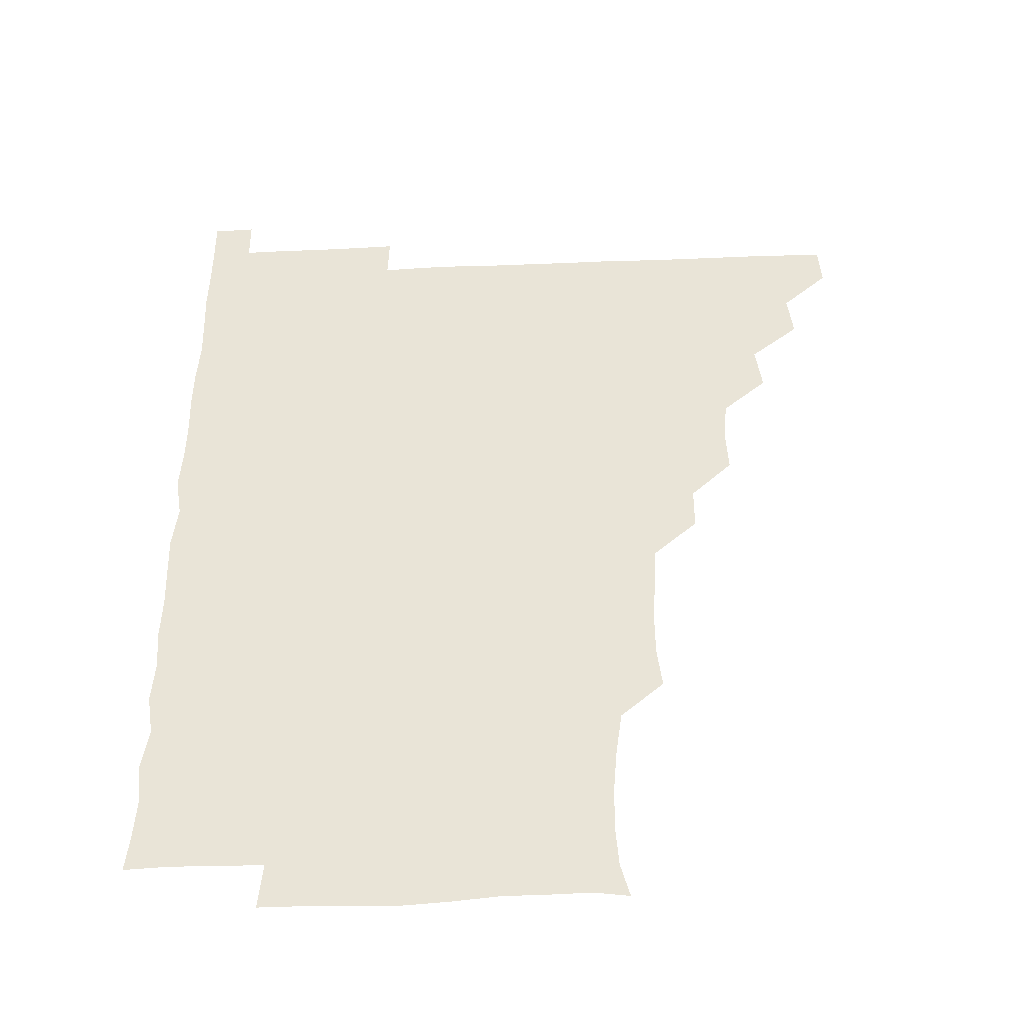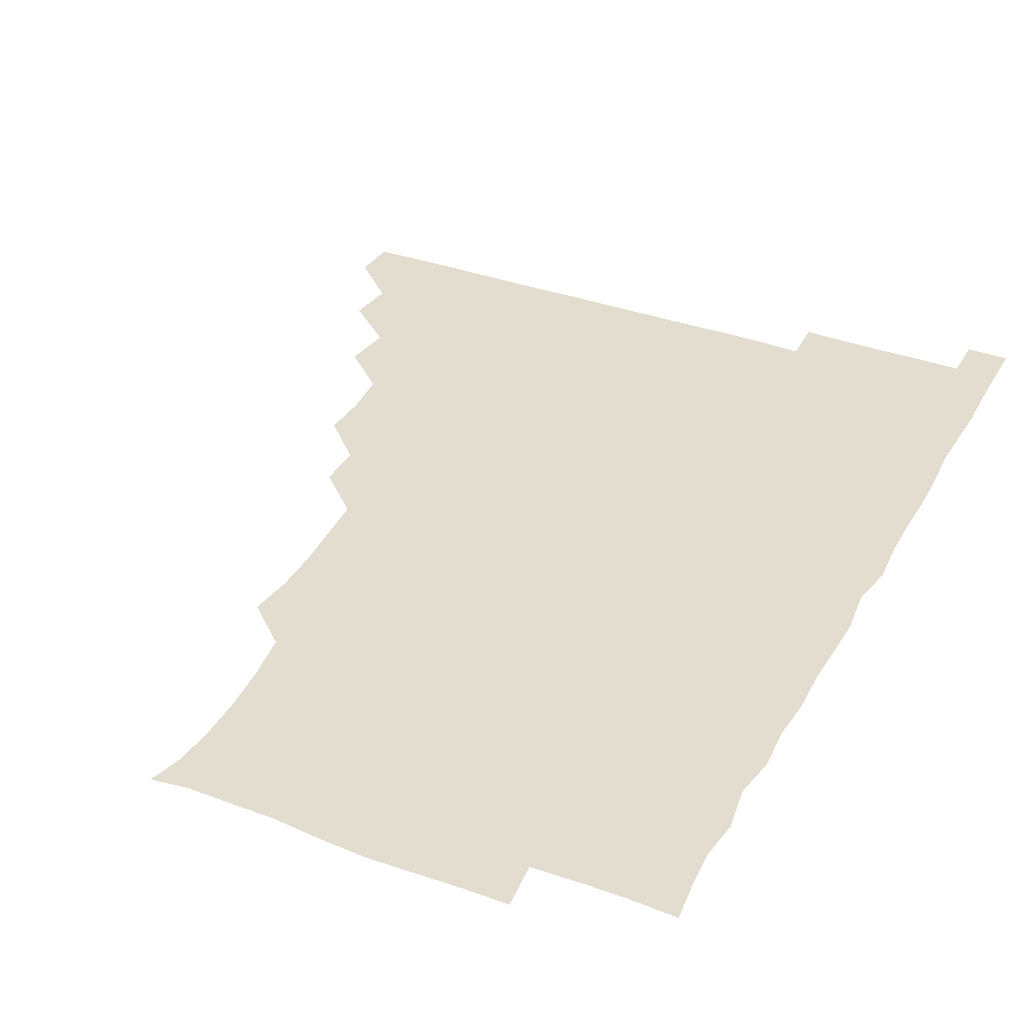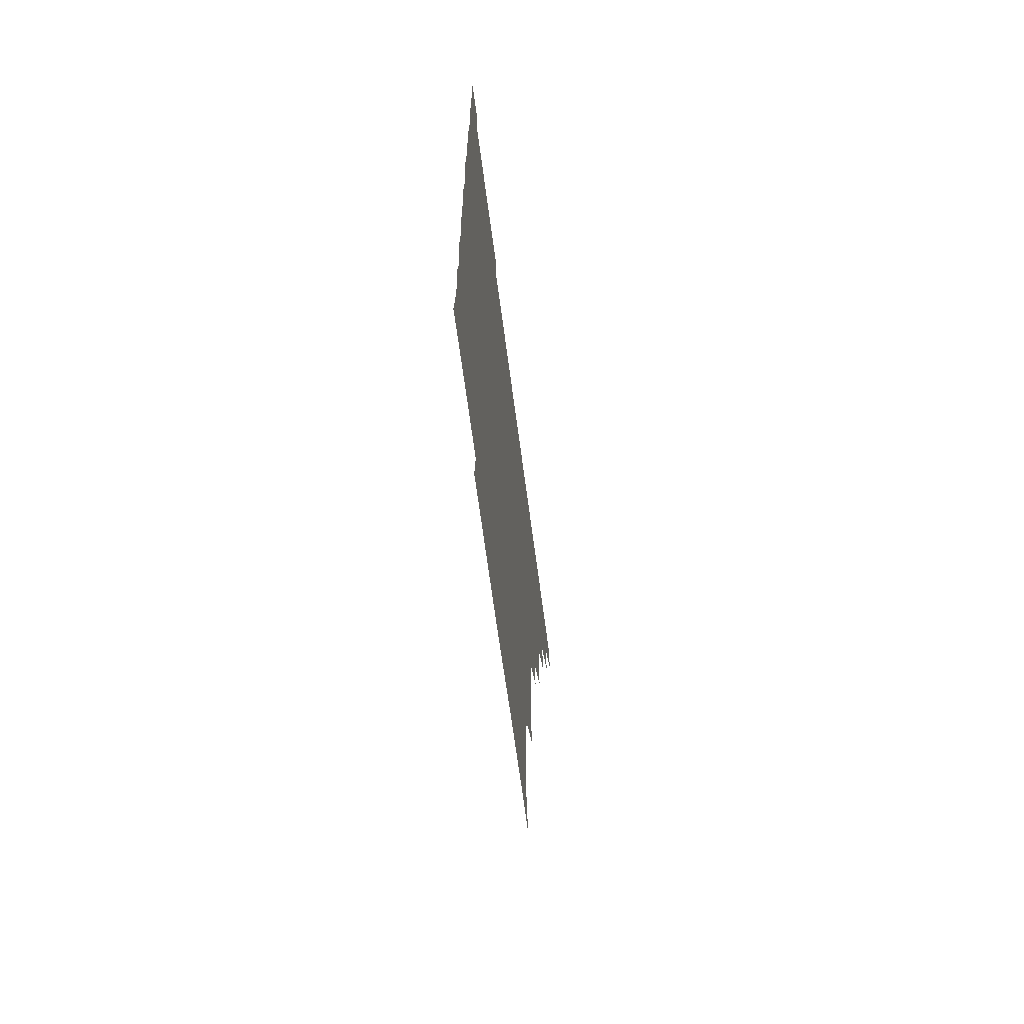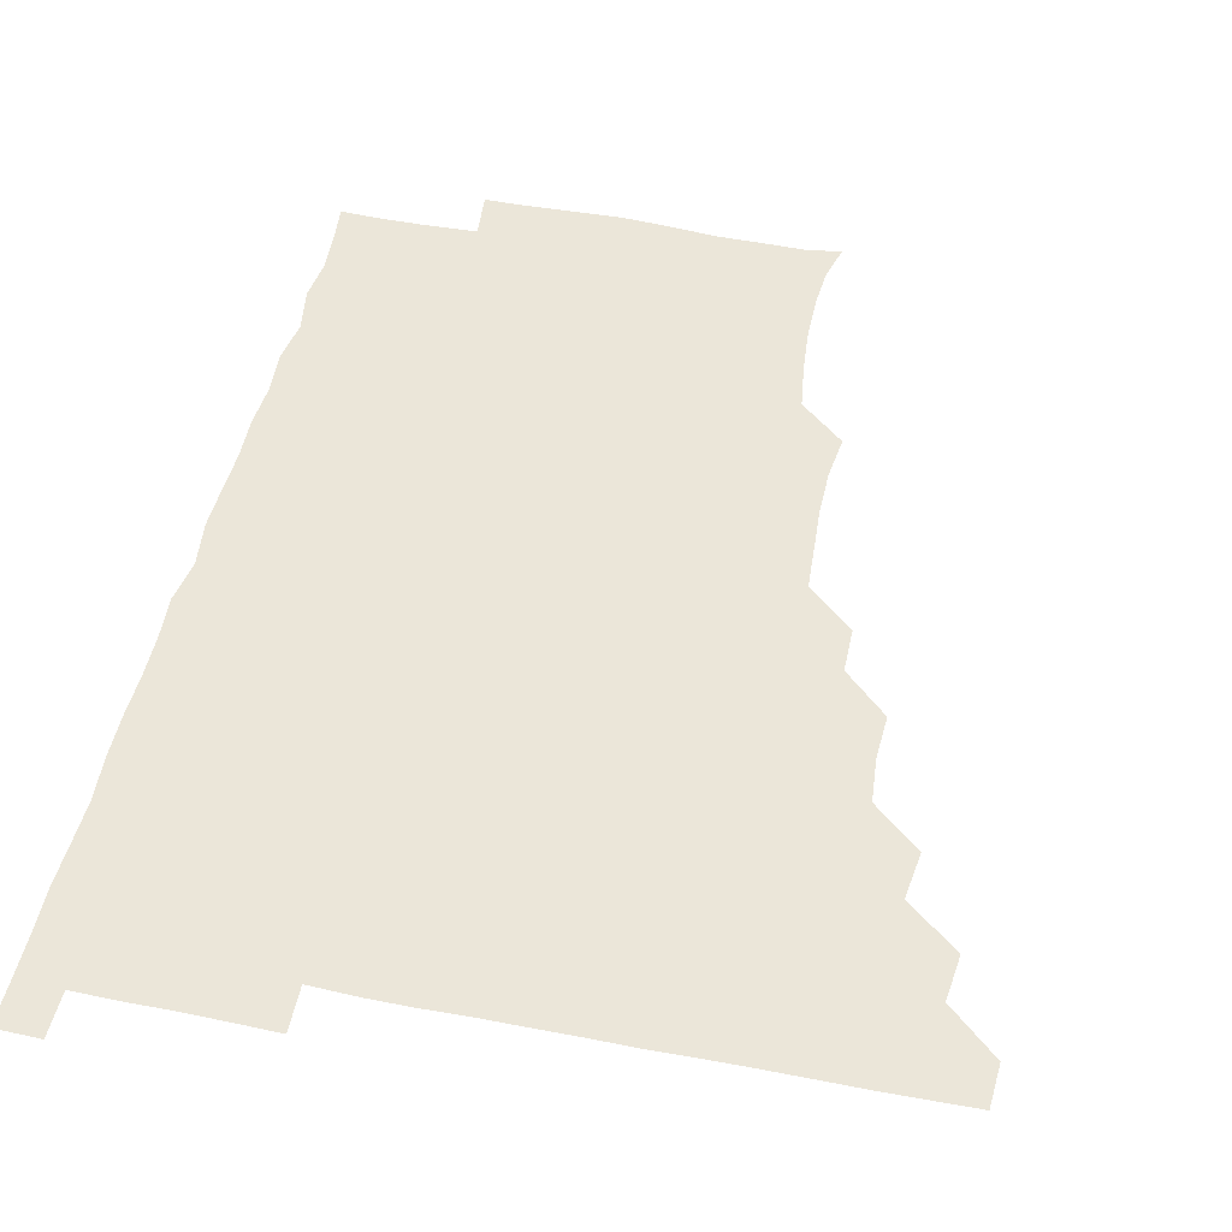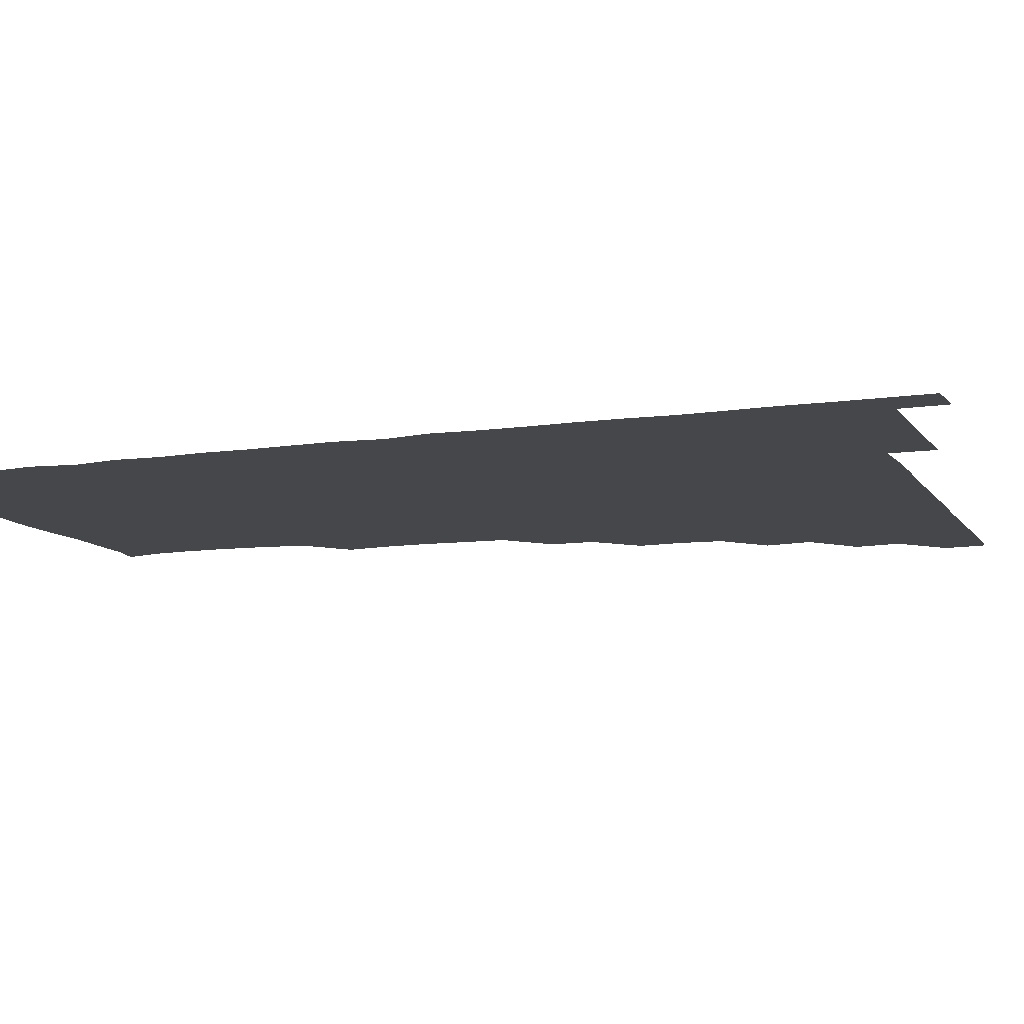
<metadata>
{"format":"obj","ext":"obj","renderer":"f3d","projection":"perspective","resolution":1024,"background":"white","views":[{"elev":-43.9,"azim":-177.3,"up":"+Y"},{"elev":35.6,"azim":25.7,"up":"+Z"},{"elev":-68.0,"azim":97.6,"up":"+Y"},{"elev":48.1,"azim":-167.7,"up":"+Z"},{"elev":-10.5,"azim":110.5,"up":"+Z"}]}
</metadata>
<code>
v 465.4 480.7 0
v 466.3 495.7 0
v 479.8 449.6 0
v 481.6 465.6 0
v 481.7 480.9 0
v 481.1 496 0
v 494.7 418.5 0
v 496.9 435.3 0
v 496.1 451 0
v 496.9 466.3 0
v 496.2 481 0
v 495.9 496.2 0
v 511 373.4 0
v 511.7 388.9 0
v 510.4 404.5 0
v 512.3 422.1 0
v 511.2 436 0
v 511.4 451.3 0
v 511.3 466.1 0
v 511.2 480.9 0
v 510.9 496.1 0
v 525.7 343.3 0
v 525.6 358.9 0
v 526.6 376.2 0
v 526.7 392.1 0
v 526.9 407.3 0
v 526.2 421.1 0
v 526.4 436.3 0
v 526.3 451.1 0
v 526.2 466 0
v 526 481 0
v 526 496 0
v 541.2 267 0
v 543 282.2 0
v 543 298.1 0
v 542.1 313.1 0
v 541.1 328.9 0
v 541.6 346.2 0
v 541.4 361.3 0
v 541 375.7 0
v 540.6 390 0
v 540.9 405.9 0
v 541.4 421.4 0
v 541.5 436.3 0
v 541.2 451.1 0
v 541 466 0
v 541 481 0
v 541 496.1 0
v 555.6 179.7 0
v 558.8 192 0
v 559.8 206 0
v 559.7 221.7 0
v 558.4 237.2 0
v 556.2 253.6 0
v 557.3 271.3 0
v 556.9 285.9 0
v 556.6 300.7 0
v 556.5 315.9 0
v 556.2 331 0
v 556.5 346.7 0
v 556.2 361.3 0
v 556.6 376.9 0
v 556.4 391.6 0
v 556.4 406.5 0
v 556.4 421.4 0
v 556.2 436.1 0
v 556.5 451 0
v 556.2 465.9 0
v 556 481 0
v 555.8 496.4 0
v 567.6 181.4 0
v 571.5 195.6 0
v 573.1 211.1 0
v 572.2 225.7 0
v 572.1 241.7 0
v 571.1 255.9 0
v 571.7 272.3 0
v 571.9 287.4 0
v 571.7 301.9 0
v 571.6 316.9 0
v 571.4 331.4 0
v 571.2 346.6 0
v 571.4 361.6 0
v 571.2 376.4 0
v 571.4 391.7 0
v 571.3 406.6 0
v 571.1 421.2 0
v 571.2 436.2 0
v 571.4 451 0
v 571.2 465.9 0
v 571 481 0
v 570.7 496.2 0
v 581.8 181.1 0
v 585.7 195.7 0
v 586.9 212.6 0
v 586.7 227.5 0
v 586.4 242.3 0
v 586.5 257.2 0
v 586.6 271.3 0
v 586.2 286.8 0
v 586.4 302.3 0
v 586.2 316.2 0
v 586.3 331.9 0
v 586.1 346.4 0
v 586.3 361.7 0
v 586.1 376.2 0
v 586.1 391.4 0
v 586.2 406.4 0
v 586.2 421.6 0
v 586.1 436.1 0
v 586.1 451 0
v 586.2 465.9 0
v 586.2 480.7 0
v 585.7 496.3 0
v 597.4 181 0
v 601.5 197.5 0
v 601.7 212.7 0
v 601.6 226.7 0
v 601 241.6 0
v 601 255.8 0
v 601.2 272.6 0
v 601.3 286.8 0
v 601 301.3 0
v 601.3 317.2 0
v 601.1 331.1 0
v 601 345.8 0
v 601 361.1 0
v 601.1 376.5 0
v 601 391.5 0
v 601.3 406.6 0
v 601 420.9 0
v 601 436 0
v 601.2 451 0
v 601.1 465.8 0
v 601.3 480.5 0
v 600.8 496.2 0
v 614.2 179.3 0
v 616.5 197.2 0
v 616.2 212.1 0
v 616.4 227.5 0
v 615.9 241.1 0
v 616 257.6 0
v 616.1 272 0
v 616 286.8 0
v 616.2 302 0
v 616.2 316.5 0
v 616 331.6 0
v 616.1 346.5 0
v 616.1 362 0
v 616.1 376.4 0
v 615.9 390.5 0
v 616.1 406.9 0
v 616.1 421.2 0
v 616.2 436.2 0
v 616.1 451 0
v 615.9 466 0
v 616.1 480.5 0
v 615.7 496.6 0
v 630.3 178.3 0
v 630.8 197 0
v 630.6 212.8 0
v 631.1 227.5 0
v 631.5 242.3 0
v 631.2 256.2 0
v 631.1 271.2 0
v 631 286.1 0
v 630.7 301.6 0
v 631.1 317.2 0
v 631 331.5 0
v 631 346.7 0
v 630.9 361.5 0
v 631 376.7 0
v 631 391.5 0
v 631 406.5 0
v 631 420.9 0
v 631.2 436.7 0
v 631.1 451.1 0
v 631.2 465.9 0
v 631 480.9 0
v 630.3 496.5 0
v 646 178.7 0
v 645.9 197.4 0
v 645.9 211.3 0
v 645.2 227.4 0
v 646.4 241.9 0
v 646.2 256.2 0
v 645.9 271.6 0
v 646.1 286.5 0
v 645.8 301.1 0
v 645.8 317 0
v 645.9 331.3 0
v 645.7 347 0
v 646 361.4 0
v 645.9 376.7 0
v 645.9 391.4 0
v 645.7 406.7 0
v 646.1 420.8 0
v 646 436.3 0
v 646 451.2 0
v 646 466 0
v 646.2 480.9 0
v 646.2 495.8 0
v 645.8 511.5 0
v 662 179.2 0
v 660.5 196.8 0
v 660.8 212.6 0
v 661.3 225.1 0
v 660.3 242.1 0
v 660.9 257.1 0
v 660.8 272 0
v 660.7 287.3 0
v 661 301.1 0
v 660.5 317 0
v 660.8 331.6 0
v 661.1 345.8 0
v 660.8 361.5 0
v 660.7 376.7 0
v 660.9 391.3 0
v 660.9 406.2 0
v 660.9 421.1 0
v 660.8 436.8 0
v 660.9 451.2 0
v 661 466 0
v 661.1 480.9 0
v 661.1 495.8 0
v 660.4 511.1 0
v 676.4 179.1 0
v 674.9 195.4 0
v 675.4 211.5 0
v 676 226.8 0
v 675.1 242.1 0
v 675.2 257.6 0
v 675.1 273.1 0
v 675.3 287.6 0
v 675.6 302.1 0
v 675.1 317.4 0
v 675.8 331.3 0
v 675.7 346.7 0
v 675.7 361.4 0
v 675.4 376.9 0
v 675.5 391.6 0
v 675.1 407.3 0
v 675.9 421.2 0
v 675.7 436.5 0
v 675.9 451.3 0
v 676 466.1 0
v 676.1 481.1 0
v 676.1 495.7 0
v 675.8 510.8 0
v 693.3 195.9 0
v 690.5 211.8 0
v 690 228.1 0
v 690.4 242.1 0
v 690.4 256.6 0
v 690.5 271.7 0
v 690.1 287 0
v 689.9 302.4 0
v 690.4 316.6 0
v 690.9 331.1 0
v 690.4 346.7 0
v 690.3 361.8 0
v 690.5 376.5 0
v 690.4 391.6 0
v 690.9 406.1 0
v 690.6 421.5 0
v 690.8 436.1 0
v 690.5 451.7 0
v 690.7 466.4 0
v 690.8 481.1 0
v 691 496 0
v 690.9 510.9 0
v 708.7 195.8 0
v 705.4 211.4 0
v 705.5 225.7 0
v 704.7 242.1 0
v 704.8 256.1 0
v 705 271.6 0
v 705.1 286 0
v 704.6 301.8 0
v 705.1 316.2 0
v 705.4 331.2 0
v 704.8 346.8 0
v 704.5 361.6 0
v 705.3 376.5 0
v 705.6 390.9 0
v 705.4 406.1 0
v 704.5 422 0
v 705.3 436.1 0
v 705.7 450.9 0
v 705.5 466.3 0
v 705.6 481.2 0
v 705.8 496 0
v 706 510.6 0
v 706.2 526.3 0
v 721.7 195.2 0
v 720.4 208.2 0
v 719.5 222.7 0
v 721.2 236.7 0
v 718.8 252.4 0
v 721.1 267.1 0
v 720.1 282.3 0
v 721.2 297.3 0
v 720.7 312.6 0
v 721.2 327.7 0
v 721.6 342.4 0
v 719.8 358.4 0
v 722.2 373.5 0
v 721.2 388.5 0
v 721.1 403.6 0
v 721.5 418.8 0
v 721.3 433.7 0
v 720.3 449.8 0
v 720.7 465.3 0
v 721.3 480.4 0
v 720.8 495.9 0
v 720.8 511 0
v 720.9 525.8 0
f 4 5 1
f 1 5 2
f 5 6 2
f 8 9 3
f 3 9 4
f 9 10 4
f 4 10 5
f 10 11 5
f 5 11 6
f 11 12 6
f 15 16 7
f 7 16 8
f 16 17 8
f 8 17 9
f 17 18 9
f 9 18 10
f 18 19 10
f 10 19 11
f 19 20 11
f 11 20 12
f 20 21 12
f 23 24 13
f 13 24 14
f 24 25 14
f 14 25 15
f 25 26 15
f 15 26 16
f 26 27 16
f 16 27 17
f 27 28 17
f 17 28 18
f 28 29 18
f 18 29 19
f 29 30 19
f 19 30 20
f 30 31 20
f 20 31 21
f 31 32 21
f 37 38 22
f 22 38 23
f 38 39 23
f 23 39 24
f 39 40 24
f 24 40 25
f 40 41 25
f 25 41 26
f 41 42 26
f 26 42 27
f 42 43 27
f 27 43 28
f 43 44 28
f 28 44 29
f 44 45 29
f 29 45 30
f 45 46 30
f 30 46 31
f 46 47 31
f 31 47 32
f 47 48 32
f 54 55 33
f 33 55 34
f 55 56 34
f 34 56 35
f 56 57 35
f 35 57 36
f 57 58 36
f 36 58 37
f 58 59 37
f 37 59 38
f 59 60 38
f 38 60 39
f 60 61 39
f 39 61 40
f 61 62 40
f 40 62 41
f 62 63 41
f 41 63 42
f 63 64 42
f 42 64 43
f 64 65 43
f 43 65 44
f 65 66 44
f 44 66 45
f 66 67 45
f 45 67 46
f 67 68 46
f 46 68 47
f 68 69 47
f 47 69 48
f 69 70 48
f 49 71 50
f 71 72 50
f 50 72 51
f 72 73 51
f 51 73 52
f 73 74 52
f 52 74 53
f 74 75 53
f 53 75 54
f 75 76 54
f 54 76 55
f 76 77 55
f 55 77 56
f 77 78 56
f 56 78 57
f 78 79 57
f 57 79 58
f 79 80 58
f 58 80 59
f 80 81 59
f 59 81 60
f 81 82 60
f 60 82 61
f 82 83 61
f 61 83 62
f 83 84 62
f 62 84 63
f 84 85 63
f 63 85 64
f 85 86 64
f 64 86 65
f 86 87 65
f 65 87 66
f 87 88 66
f 66 88 67
f 88 89 67
f 67 89 68
f 89 90 68
f 68 90 69
f 90 91 69
f 69 91 70
f 91 92 70
f 71 93 72
f 93 94 72
f 72 94 73
f 94 95 73
f 73 95 74
f 95 96 74
f 74 96 75
f 96 97 75
f 75 97 76
f 97 98 76
f 76 98 77
f 98 99 77
f 77 99 78
f 99 100 78
f 78 100 79
f 100 101 79
f 79 101 80
f 101 102 80
f 80 102 81
f 102 103 81
f 81 103 82
f 103 104 82
f 82 104 83
f 104 105 83
f 83 105 84
f 105 106 84
f 84 106 85
f 106 107 85
f 85 107 86
f 107 108 86
f 86 108 87
f 108 109 87
f 87 109 88
f 109 110 88
f 88 110 89
f 110 111 89
f 89 111 90
f 111 112 90
f 90 112 91
f 112 113 91
f 91 113 92
f 113 114 92
f 93 115 94
f 115 116 94
f 94 116 95
f 116 117 95
f 95 117 96
f 117 118 96
f 96 118 97
f 118 119 97
f 97 119 98
f 119 120 98
f 98 120 99
f 120 121 99
f 99 121 100
f 121 122 100
f 100 122 101
f 122 123 101
f 101 123 102
f 123 124 102
f 102 124 103
f 124 125 103
f 103 125 104
f 125 126 104
f 104 126 105
f 126 127 105
f 105 127 106
f 127 128 106
f 106 128 107
f 128 129 107
f 107 129 108
f 129 130 108
f 108 130 109
f 130 131 109
f 109 131 110
f 131 132 110
f 110 132 111
f 132 133 111
f 111 133 112
f 133 134 112
f 112 134 113
f 134 135 113
f 113 135 114
f 135 136 114
f 115 137 116
f 137 138 116
f 116 138 117
f 138 139 117
f 117 139 118
f 139 140 118
f 118 140 119
f 140 141 119
f 119 141 120
f 141 142 120
f 120 142 121
f 142 143 121
f 121 143 122
f 143 144 122
f 122 144 123
f 144 145 123
f 123 145 124
f 145 146 124
f 124 146 125
f 146 147 125
f 125 147 126
f 147 148 126
f 126 148 127
f 148 149 127
f 127 149 128
f 149 150 128
f 128 150 129
f 150 151 129
f 129 151 130
f 151 152 130
f 130 152 131
f 152 153 131
f 131 153 132
f 153 154 132
f 132 154 133
f 154 155 133
f 133 155 134
f 155 156 134
f 134 156 135
f 156 157 135
f 135 157 136
f 157 158 136
f 137 159 138
f 159 160 138
f 138 160 139
f 160 161 139
f 139 161 140
f 161 162 140
f 140 162 141
f 162 163 141
f 141 163 142
f 163 164 142
f 142 164 143
f 164 165 143
f 143 165 144
f 165 166 144
f 144 166 145
f 166 167 145
f 145 167 146
f 167 168 146
f 146 168 147
f 168 169 147
f 147 169 148
f 169 170 148
f 148 170 149
f 170 171 149
f 149 171 150
f 171 172 150
f 150 172 151
f 172 173 151
f 151 173 152
f 173 174 152
f 152 174 153
f 174 175 153
f 153 175 154
f 175 176 154
f 154 176 155
f 176 177 155
f 155 177 156
f 177 178 156
f 156 178 157
f 178 179 157
f 157 179 158
f 179 180 158
f 159 181 160
f 181 182 160
f 160 182 161
f 182 183 161
f 161 183 162
f 183 184 162
f 162 184 163
f 184 185 163
f 163 185 164
f 185 186 164
f 164 186 165
f 186 187 165
f 165 187 166
f 187 188 166
f 166 188 167
f 188 189 167
f 167 189 168
f 189 190 168
f 168 190 169
f 190 191 169
f 169 191 170
f 191 192 170
f 170 192 171
f 192 193 171
f 171 193 172
f 193 194 172
f 172 194 173
f 194 195 173
f 173 195 174
f 195 196 174
f 174 196 175
f 196 197 175
f 175 197 176
f 197 198 176
f 176 198 177
f 198 199 177
f 177 199 178
f 199 200 178
f 178 200 179
f 200 201 179
f 179 201 180
f 201 202 180
f 181 204 182
f 204 205 182
f 182 205 183
f 205 206 183
f 183 206 184
f 206 207 184
f 184 207 185
f 207 208 185
f 185 208 186
f 208 209 186
f 186 209 187
f 209 210 187
f 187 210 188
f 210 211 188
f 188 211 189
f 211 212 189
f 189 212 190
f 212 213 190
f 190 213 191
f 213 214 191
f 191 214 192
f 214 215 192
f 192 215 193
f 215 216 193
f 193 216 194
f 216 217 194
f 194 217 195
f 217 218 195
f 195 218 196
f 218 219 196
f 196 219 197
f 219 220 197
f 197 220 198
f 220 221 198
f 198 221 199
f 221 222 199
f 199 222 200
f 222 223 200
f 200 223 201
f 223 224 201
f 201 224 202
f 224 225 202
f 202 225 203
f 225 226 203
f 204 227 205
f 227 228 205
f 205 228 206
f 228 229 206
f 206 229 207
f 229 230 207
f 207 230 208
f 230 231 208
f 208 231 209
f 231 232 209
f 209 232 210
f 232 233 210
f 210 233 211
f 233 234 211
f 211 234 212
f 234 235 212
f 212 235 213
f 235 236 213
f 213 236 214
f 236 237 214
f 214 237 215
f 237 238 215
f 215 238 216
f 238 239 216
f 216 239 217
f 239 240 217
f 217 240 218
f 240 241 218
f 218 241 219
f 241 242 219
f 219 242 220
f 242 243 220
f 220 243 221
f 243 244 221
f 221 244 222
f 244 245 222
f 222 245 223
f 245 246 223
f 223 246 224
f 246 247 224
f 224 247 225
f 247 248 225
f 225 248 226
f 248 249 226
f 228 250 229
f 250 251 229
f 229 251 230
f 251 252 230
f 230 252 231
f 252 253 231
f 231 253 232
f 253 254 232
f 232 254 233
f 254 255 233
f 233 255 234
f 255 256 234
f 234 256 235
f 256 257 235
f 235 257 236
f 257 258 236
f 236 258 237
f 258 259 237
f 237 259 238
f 259 260 238
f 238 260 239
f 260 261 239
f 239 261 240
f 261 262 240
f 240 262 241
f 262 263 241
f 241 263 242
f 263 264 242
f 242 264 243
f 264 265 243
f 243 265 244
f 265 266 244
f 244 266 245
f 266 267 245
f 245 267 246
f 267 268 246
f 246 268 247
f 268 269 247
f 247 269 248
f 269 270 248
f 248 270 249
f 270 271 249
f 250 272 251
f 272 273 251
f 251 273 252
f 273 274 252
f 252 274 253
f 274 275 253
f 253 275 254
f 275 276 254
f 254 276 255
f 276 277 255
f 255 277 256
f 277 278 256
f 256 278 257
f 278 279 257
f 257 279 258
f 279 280 258
f 258 280 259
f 280 281 259
f 259 281 260
f 281 282 260
f 260 282 261
f 282 283 261
f 261 283 262
f 283 284 262
f 262 284 263
f 284 285 263
f 263 285 264
f 285 286 264
f 264 286 265
f 286 287 265
f 265 287 266
f 287 288 266
f 266 288 267
f 288 289 267
f 267 289 268
f 289 290 268
f 268 290 269
f 290 291 269
f 269 291 270
f 291 292 270
f 270 292 271
f 292 293 271
f 272 295 273
f 295 296 273
f 273 296 274
f 296 297 274
f 274 297 275
f 297 298 275
f 275 298 276
f 298 299 276
f 276 299 277
f 299 300 277
f 277 300 278
f 300 301 278
f 278 301 279
f 301 302 279
f 279 302 280
f 302 303 280
f 280 303 281
f 303 304 281
f 281 304 282
f 304 305 282
f 282 305 283
f 305 306 283
f 283 306 284
f 306 307 284
f 284 307 285
f 307 308 285
f 285 308 286
f 308 309 286
f 286 309 287
f 309 310 287
f 287 310 288
f 310 311 288
f 288 311 289
f 311 312 289
f 289 312 290
f 312 313 290
f 290 313 291
f 313 314 291
f 291 314 292
f 314 315 292
f 292 315 293
f 315 316 293
f 293 316 294
f 316 317 294

</code>
